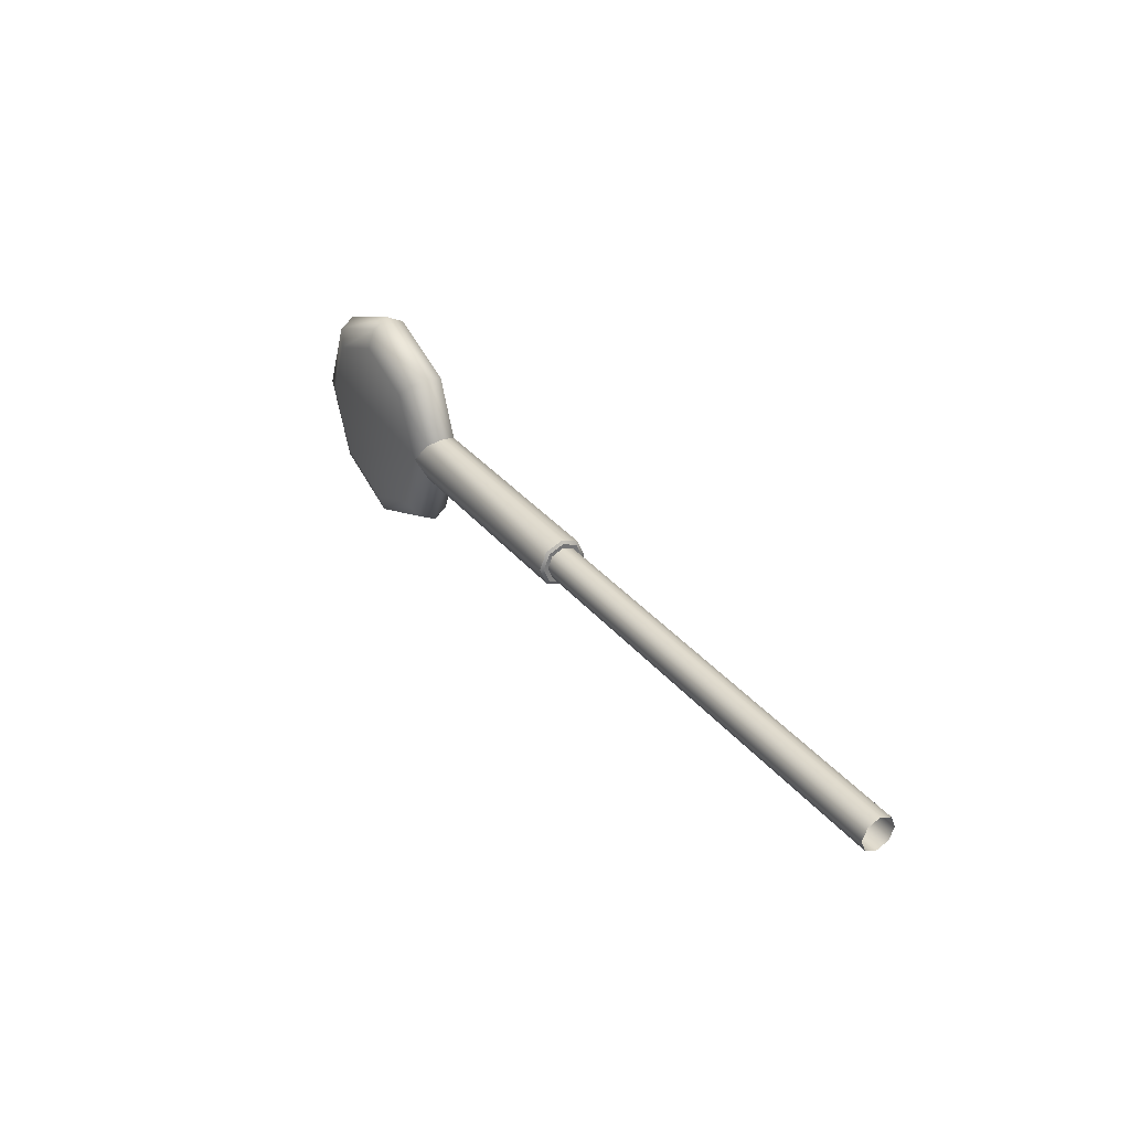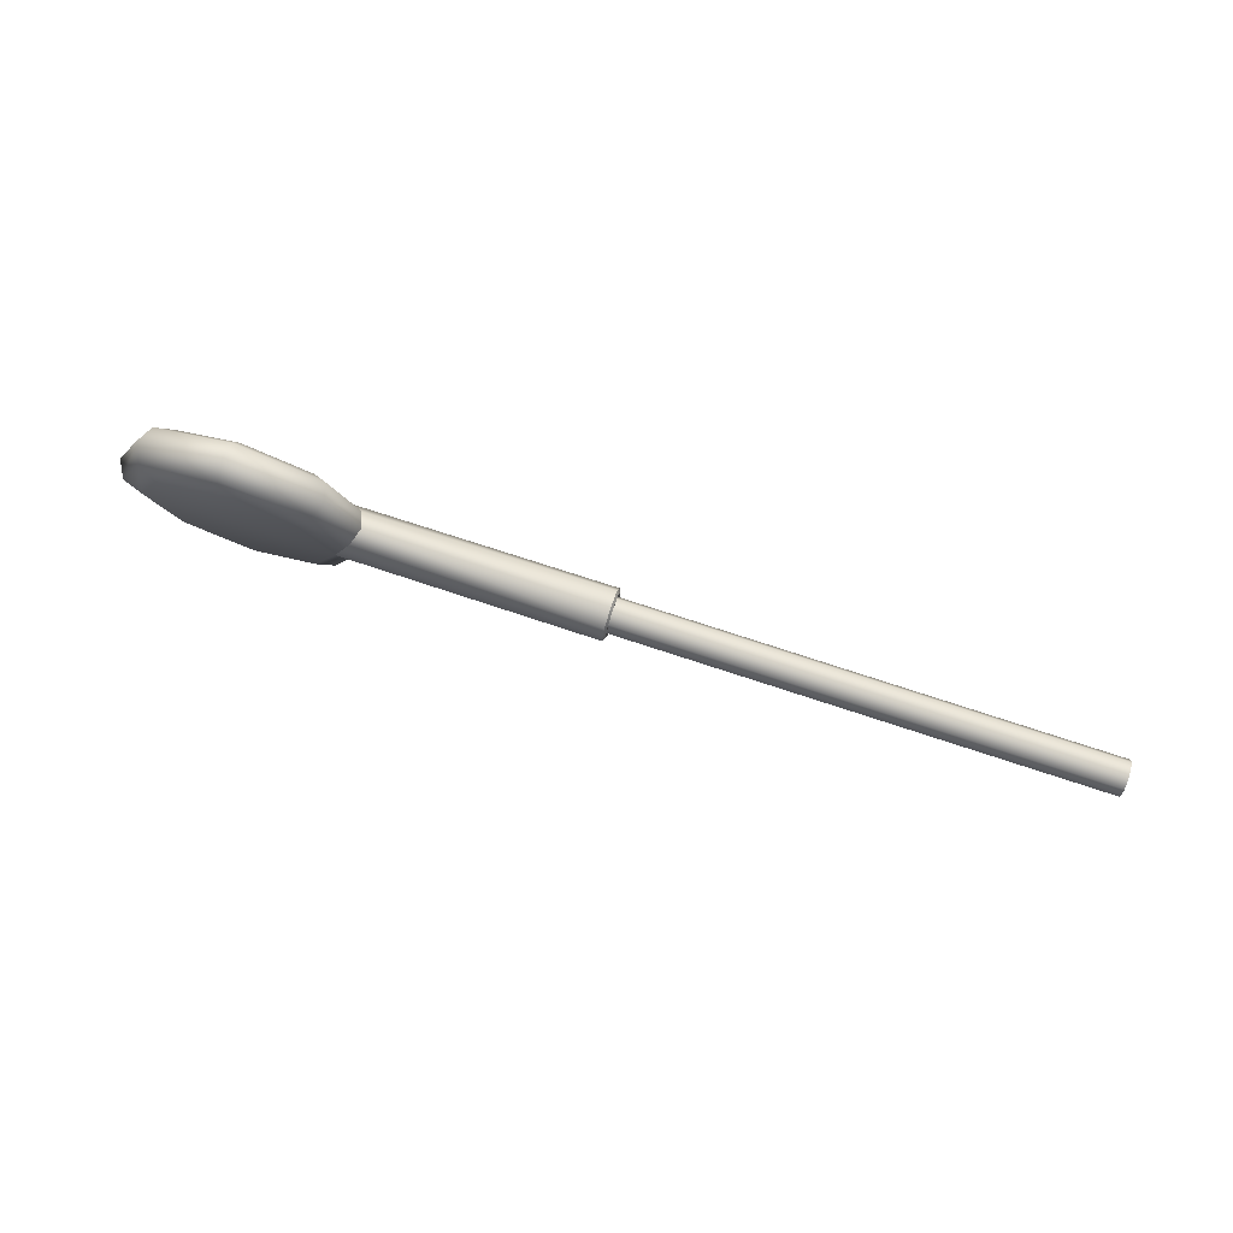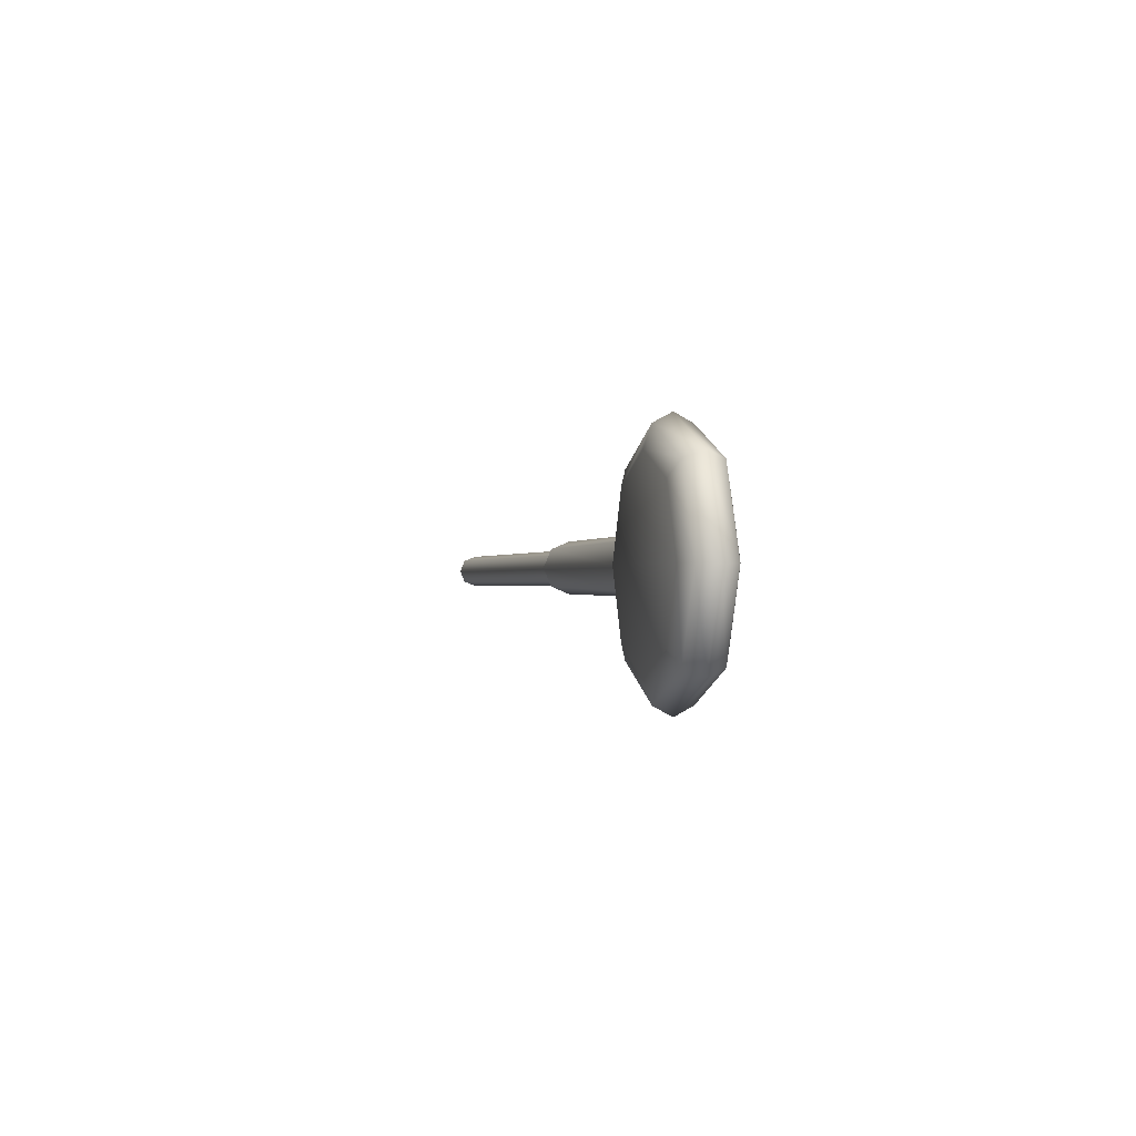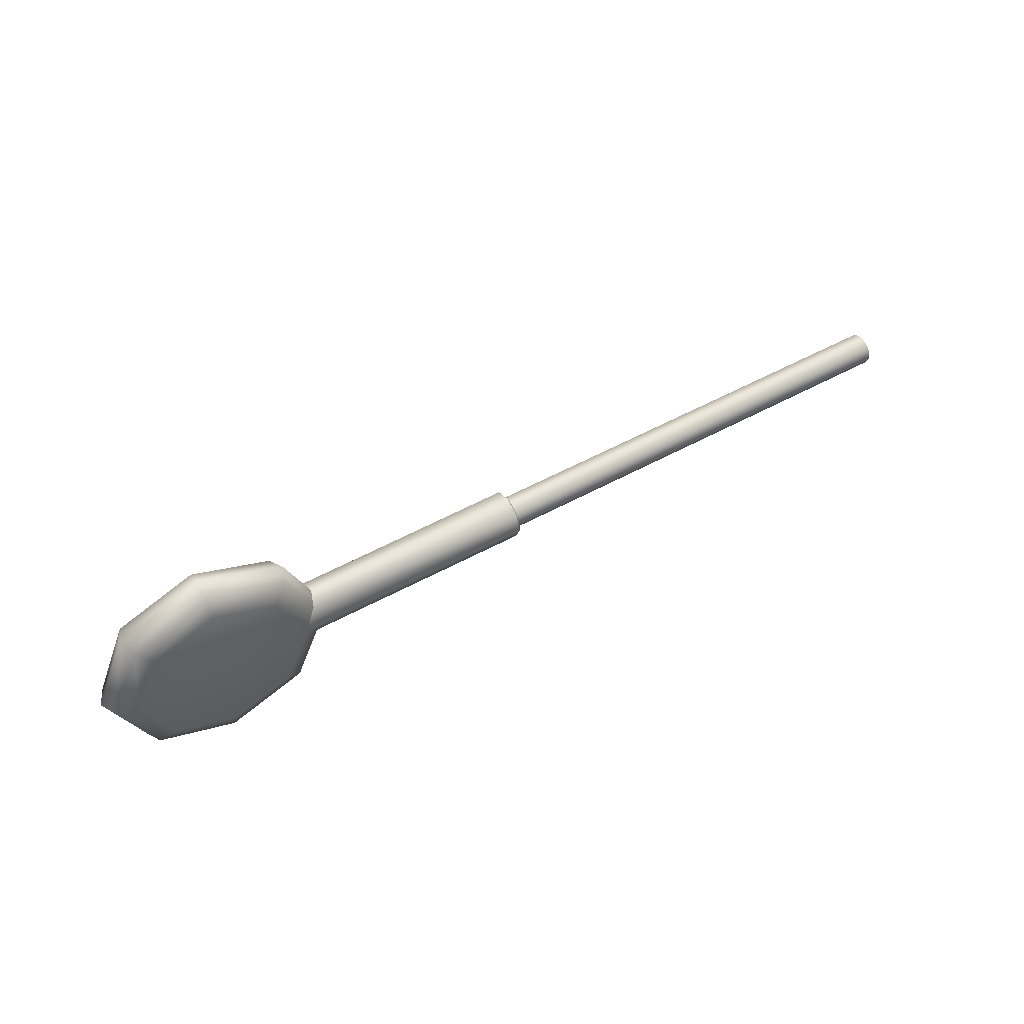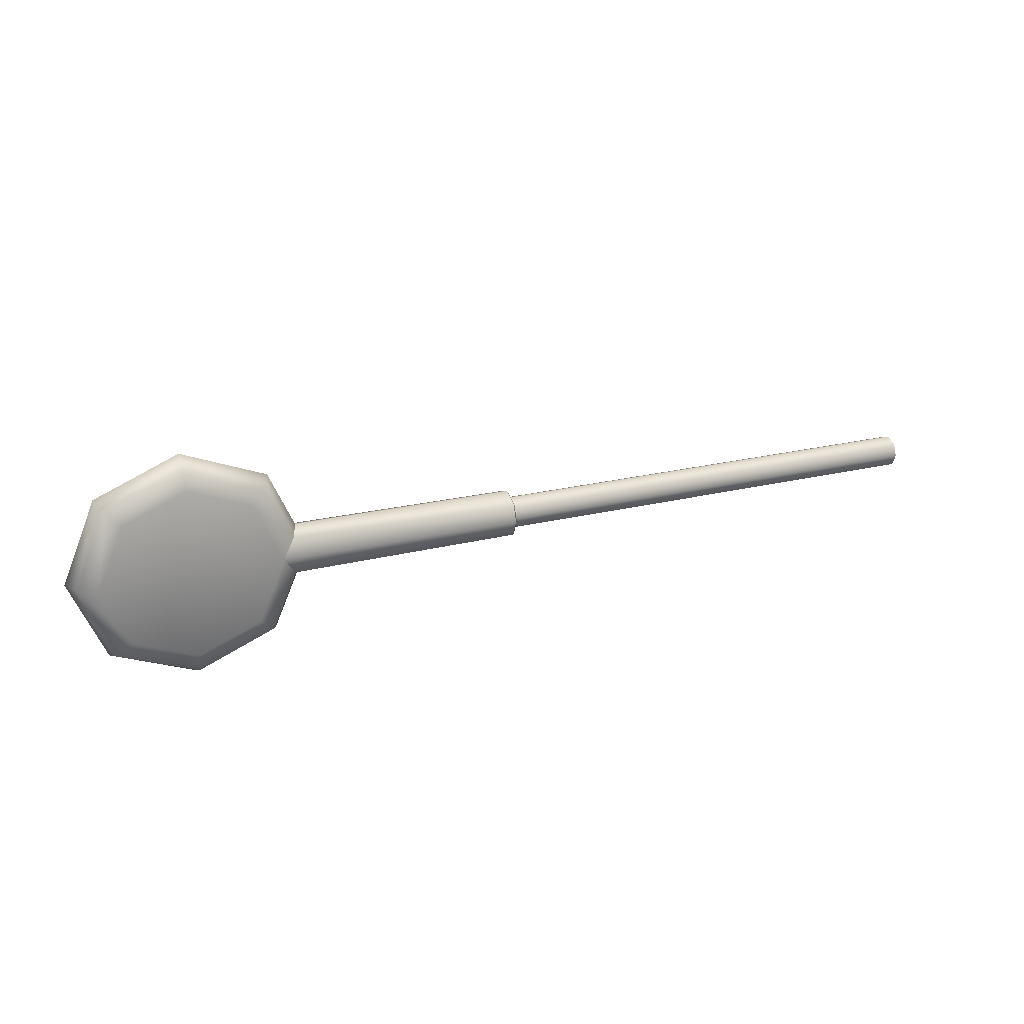
<metadata>
{"format":"obj","ext":"obj","renderer":"f3d","projection":"perspective","resolution":1024,"background":"white","views":[{"elev":33.2,"azim":73.6,"up":"+Z"},{"elev":76.8,"azim":34.2,"up":"+Z"},{"elev":-0.5,"azim":-87.7,"up":"+Z"},{"elev":52.0,"azim":-14.7,"up":"+Z"},{"elev":24.6,"azim":-5.4,"up":"+Z"}]}
</metadata>
<code>
o part30:lever 1
v -0.1526 0.3012 0.009565
v -0.1639 0.298 0.01439
v -0.1752 0.2947 0.009566
v -0.1526 0.3012 0.009565
v -0.1752 0.2947 0.009566
v -0.1798 0.2934 -0.002082
v -0.1477 0.3027 -0.002082
v -0.1526 0.3012 0.009565
v -0.1798 0.2934 -0.002082
v -0.1477 0.3027 -0.002082
v -0.1798 0.2934 -0.002082
v -0.1752 0.2947 -0.01373
v -0.1477 0.3027 -0.002082
v -0.1752 0.2947 -0.01373
v -0.1526 0.3012 -0.01373
v -0.1752 0.2947 -0.01373
v -0.1639 0.298 -0.01855
v -0.1526 0.3012 -0.01373
v -0.1777 0.3034 0.009566
v -0.1664 0.3066 0.01439
v -0.1551 0.3099 0.009565
v -0.1824 0.302 -0.002082
v -0.1777 0.3034 0.009566
v -0.1551 0.3099 0.009565
v -0.1824 0.302 -0.002082
v -0.1551 0.3099 0.009565
v -0.1502 0.3113 -0.002082
v -0.1777 0.3034 -0.01373
v -0.1824 0.302 -0.002082
v -0.1502 0.3113 -0.002082
v -0.1551 0.3099 -0.01373
v -0.1777 0.3034 -0.01373
v -0.1502 0.3113 -0.002082
v -0.1551 0.3099 -0.01373
v -0.1664 0.3066 -0.01855
v -0.1777 0.3034 -0.01373
v -0.1501 0.3066 -0.0176
v -0.1504 0.3033 -0.0164
v -0.1651 0.3023 -0.02403
v -0.1504 0.3033 -0.0164
v -0.1642 0.2993 -0.02233
v -0.1651 0.3023 -0.02403
v -0.1504 0.3033 -0.0164
v -0.1526 0.3012 -0.01373
v -0.1642 0.2993 -0.02233
v -0.1526 0.3012 -0.01373
v -0.1639 0.298 -0.01855
v -0.1642 0.2993 -0.02233
v -0.1642 0.2993 0.01816
v -0.1639 0.298 0.01439
v -0.1504 0.3033 0.01224
v -0.1639 0.298 0.01439
v -0.1526 0.3012 0.009565
v -0.1504 0.3033 0.01224
v -0.1781 0.2953 0.01223
v -0.1752 0.2947 0.009566
v -0.1642 0.2993 0.01816
v -0.1752 0.2947 0.009566
v -0.1639 0.298 0.01439
v -0.1642 0.2993 0.01816
v -0.1839 0.2936 -0.002082
v -0.1798 0.2934 -0.002082
v -0.1781 0.2953 0.01223
v -0.1798 0.2934 -0.002082
v -0.1752 0.2947 0.009566
v -0.1781 0.2953 0.01223
v -0.1781 0.2953 -0.0164
v -0.1752 0.2947 -0.01373
v -0.1839 0.2936 -0.002082
v -0.1752 0.2947 -0.01373
v -0.1798 0.2934 -0.002082
v -0.1839 0.2936 -0.002082
v -0.1642 0.2993 -0.02233
v -0.1639 0.298 -0.01855
v -0.1781 0.2953 -0.0164
v -0.1639 0.298 -0.01855
v -0.1752 0.2947 -0.01373
v -0.1781 0.2953 -0.0164
v -0.1551 0.3099 -0.01373
v -0.1522 0.3094 -0.0164
v -0.1664 0.3066 -0.01855
v -0.1522 0.3094 -0.0164
v -0.166 0.3054 -0.02233
v -0.1664 0.3066 -0.01855
v -0.1522 0.3094 -0.0164
v -0.1501 0.3066 -0.0176
v -0.166 0.3054 -0.02233
v -0.1501 0.3066 -0.0176
v -0.1651 0.3023 -0.02403
v -0.166 0.3054 -0.02233
v -0.1664 0.3066 0.01439
v -0.166 0.3054 0.01816
v -0.1551 0.3099 0.009565
v -0.166 0.3054 0.01816
v -0.1522 0.3094 0.01223
v -0.1551 0.3099 0.009565
v -0.166 0.3054 0.01816
v -0.1651 0.3023 0.01987
v -0.1522 0.3094 0.01223
v -0.1651 0.3023 0.01987
v -0.1501 0.3066 0.01344
v -0.1522 0.3094 0.01223
v -0.1777 0.3034 0.009566
v -0.1799 0.3014 0.01223
v -0.1664 0.3066 0.01439
v -0.1799 0.3014 0.01223
v -0.166 0.3054 0.01816
v -0.1664 0.3066 0.01439
v -0.1799 0.3014 0.01223
v -0.1802 0.298 0.01344
v -0.166 0.3054 0.01816
v -0.1802 0.298 0.01344
v -0.1651 0.3023 0.01987
v -0.166 0.3054 0.01816
v -0.1824 0.302 -0.002082
v -0.1856 0.2997 -0.002082
v -0.1777 0.3034 0.009566
v -0.1856 0.2997 -0.002082
v -0.1799 0.3014 0.01223
v -0.1777 0.3034 0.009566
v -0.1856 0.2997 -0.002082
v -0.1864 0.2962 -0.002082
v -0.1799 0.3014 0.01223
v -0.1864 0.2962 -0.002082
v -0.1802 0.298 0.01344
v -0.1799 0.3014 0.01223
v -0.1777 0.3034 -0.01373
v -0.1799 0.3014 -0.0164
v -0.1824 0.302 -0.002082
v -0.1799 0.3014 -0.0164
v -0.1856 0.2997 -0.002082
v -0.1824 0.302 -0.002082
v -0.1799 0.3014 -0.0164
v -0.1802 0.298 -0.0176
v -0.1856 0.2997 -0.002082
v -0.1802 0.298 -0.0176
v -0.1864 0.2962 -0.002082
v -0.1856 0.2997 -0.002082
v -0.1664 0.3066 -0.01855
v -0.166 0.3054 -0.02233
v -0.1777 0.3034 -0.01373
v -0.166 0.3054 -0.02233
v -0.1799 0.3014 -0.0164
v -0.1777 0.3034 -0.01373
v -0.166 0.3054 -0.02233
v -0.1651 0.3023 -0.02403
v -0.1799 0.3014 -0.0164
v -0.1651 0.3023 -0.02403
v -0.1802 0.298 -0.0176
v -0.1799 0.3014 -0.0164
v -0.1651 0.3023 0.01987
v -0.1642 0.2993 0.01816
v -0.1501 0.3066 0.01344
v -0.1642 0.2993 0.01816
v -0.1504 0.3033 0.01224
v -0.1501 0.3066 0.01344
v -0.1802 0.298 0.01344
v -0.1781 0.2953 0.01223
v -0.1651 0.3023 0.01987
v -0.1781 0.2953 0.01223
v -0.1642 0.2993 0.01816
v -0.1651 0.3023 0.01987
v -0.1864 0.2962 -0.002082
v -0.1839 0.2936 -0.002082
v -0.1802 0.298 0.01344
v -0.1839 0.2936 -0.002082
v -0.1781 0.2953 0.01223
v -0.1802 0.298 0.01344
v -0.1802 0.298 -0.0176
v -0.1781 0.2953 -0.0164
v -0.1864 0.2962 -0.002082
v -0.1781 0.2953 -0.0164
v -0.1839 0.2936 -0.002082
v -0.1864 0.2962 -0.002082
v -0.1651 0.3023 -0.02403
v -0.1642 0.2993 -0.02233
v -0.1802 0.298 -0.0176
v -0.1642 0.2993 -0.02233
v -0.1781 0.2953 -0.0164
v -0.1802 0.298 -0.0176
v -0.02298 0.3433 -0.005206
v -0.02236 0.3412 -0.004291
v -0.1072 0.319 -0.005206
v -0.02236 0.3412 -0.004291
v -0.1066 0.3169 -0.004291
v -0.1072 0.319 -0.005206
v -0.02236 0.3412 -0.004291
v -0.02211 0.3403 -0.002082
v -0.1066 0.3169 -0.004291
v -0.02211 0.3403 -0.002082
v -0.1063 0.316 -0.002082
v -0.1066 0.3169 -0.004291
v -0.02211 0.3403 -0.002082
v -0.02236 0.3412 0.0001266
v -0.1063 0.316 -0.002082
v -0.02236 0.3412 0.0001266
v -0.1066 0.3169 0.0001266
v -0.1063 0.316 -0.002082
v -0.02236 0.3412 0.0001266
v -0.02298 0.3433 0.001042
v -0.1066 0.3169 0.0001266
v -0.02298 0.3433 0.001042
v -0.1072 0.319 0.001042
v -0.1066 0.3169 0.0001266
v -0.02298 0.3433 0.001042
v -0.0236 0.3455 0.0001266
v -0.1072 0.319 0.001042
v -0.0236 0.3455 0.0001266
v -0.1078 0.3212 0.0001266
v -0.1072 0.319 0.001042
v -0.0236 0.3455 0.0001266
v -0.02386 0.3464 -0.002082
v -0.1078 0.3212 0.0001266
v -0.02386 0.3464 -0.002082
v -0.1081 0.322 -0.002082
v -0.1078 0.3212 0.0001266
v -0.02386 0.3464 -0.002082
v -0.0236 0.3455 -0.004291
v -0.1081 0.322 -0.002082
v -0.0236 0.3455 -0.004291
v -0.1078 0.3212 -0.004291
v -0.1081 0.322 -0.002082
v -0.0236 0.3455 -0.004291
v -0.02298 0.3433 -0.005206
v -0.1078 0.3212 -0.004291
v -0.02298 0.3433 -0.005206
v -0.1072 0.319 -0.005206
v -0.1078 0.3212 -0.004291
v -0.105 0.3197 -0.002082
v -0.1056 0.3224 0.0007486
v -0.1048 0.3197 0.001921
v -0.1551 0.3099 0.009565
v -0.1522 0.3094 0.01223
v -0.1502 0.3113 -0.002082
v -0.1522 0.3094 0.01223
v -0.1474 0.3104 0.001573
v -0.1502 0.3113 -0.002082
v -0.105 0.3197 -0.002082
v -0.106 0.3236 -0.002082
v -0.1056 0.3224 0.0007486
v -0.105 0.3197 -0.002082
v -0.1048 0.3197 -0.006086
v -0.1056 0.3224 -0.004913
v -0.105 0.3197 -0.002082
v -0.1037 0.3158 -0.002082
v -0.104 0.317 -0.004913
v -0.105 0.3197 -0.002082
v -0.1048 0.3197 0.001921
v -0.104 0.317 0.0007486
v -0.105 0.3197 -0.002082
v -0.1056 0.3224 -0.004913
v -0.106 0.3236 -0.002082
v -0.105 0.3197 -0.002082
v -0.104 0.317 0.0007486
v -0.1037 0.3158 -0.002082
v -0.1522 0.3094 0.01223
v -0.1501 0.3066 0.01344
v -0.1474 0.3104 0.001573
v -0.1501 0.3066 0.01344
v -0.1456 0.308 0.002688
v -0.1474 0.3104 0.001573
v -0.1501 0.3066 0.01344
v -0.1504 0.3033 0.01224
v -0.1456 0.308 0.002688
v -0.1504 0.3033 0.01224
v -0.1458 0.3049 0.001573
v -0.1456 0.308 0.002688
v -0.1504 0.3033 0.01224
v -0.1526 0.3012 0.009565
v -0.1458 0.3049 0.001573
v -0.1526 0.3012 0.009565
v -0.1477 0.3027 -0.002082
v -0.1458 0.3049 0.001573
v -0.1502 0.3113 -0.002082
v -0.1474 0.3104 -0.005737
v -0.1551 0.3099 -0.01373
v -0.1474 0.3104 -0.005737
v -0.1522 0.3094 -0.0164
v -0.1551 0.3099 -0.01373
v -0.1474 0.3104 -0.005737
v -0.1456 0.308 -0.006853
v -0.1522 0.3094 -0.0164
v -0.1456 0.308 -0.006853
v -0.1501 0.3066 -0.0176
v -0.1522 0.3094 -0.0164
v -0.1456 0.308 -0.006853
v -0.1458 0.3049 -0.005737
v -0.1501 0.3066 -0.0176
v -0.1458 0.3049 -0.005737
v -0.1504 0.3033 -0.0164
v -0.1501 0.3066 -0.0176
v -0.1458 0.3049 -0.005737
v -0.1477 0.3027 -0.002082
v -0.1504 0.3033 -0.0164
v -0.1477 0.3027 -0.002082
v -0.1526 0.3012 -0.01373
v -0.1504 0.3033 -0.0164
v -0.1052 0.3196 0.002502
v -0.1456 0.308 0.002688
v -0.1043 0.3165 0.001159
v -0.1456 0.308 0.002688
v -0.1458 0.3049 0.001573
v -0.1043 0.3165 0.001159
v -0.1061 0.3227 0.001159
v -0.1474 0.3104 0.001573
v -0.1052 0.3196 0.002502
v -0.1474 0.3104 0.001573
v -0.1456 0.308 0.002688
v -0.1052 0.3196 0.002502
v -0.1065 0.324 -0.002082
v -0.1502 0.3113 -0.002082
v -0.1061 0.3227 0.001159
v -0.1502 0.3113 -0.002082
v -0.1474 0.3104 0.001573
v -0.1061 0.3227 0.001159
v -0.1061 0.3227 -0.005324
v -0.1474 0.3104 -0.005737
v -0.1065 0.324 -0.002082
v -0.1474 0.3104 -0.005737
v -0.1502 0.3113 -0.002082
v -0.1065 0.324 -0.002082
v -0.1043 0.3165 -0.005324
v -0.1458 0.3049 -0.005737
v -0.1052 0.3196 -0.006666
v -0.1458 0.3049 -0.005737
v -0.1456 0.308 -0.006853
v -0.1052 0.3196 -0.006666
v -0.1052 0.3196 -0.006666
v -0.1456 0.308 -0.006853
v -0.1061 0.3227 -0.005324
v -0.1456 0.308 -0.006853
v -0.1474 0.3104 -0.005737
v -0.1061 0.3227 -0.005324
v -0.1039 0.3152 -0.002082
v -0.1477 0.3027 -0.002082
v -0.1043 0.3165 -0.005324
v -0.1477 0.3027 -0.002082
v -0.1458 0.3049 -0.005737
v -0.1043 0.3165 -0.005324
v -0.1043 0.3165 0.001159
v -0.1458 0.3049 0.001573
v -0.1039 0.3152 -0.002082
v -0.1458 0.3049 0.001573
v -0.1477 0.3027 -0.002082
v -0.1039 0.3152 -0.002082
v -0.1052 0.3196 -0.006666
v -0.1048 0.3197 -0.006086
v -0.1043 0.3165 -0.005324
v -0.1048 0.3197 -0.006086
v -0.104 0.317 -0.004913
v -0.1043 0.3165 -0.005324
v -0.1043 0.3165 -0.005324
v -0.104 0.317 -0.004913
v -0.1039 0.3152 -0.002082
v -0.104 0.317 -0.004913
v -0.1037 0.3158 -0.002082
v -0.1039 0.3152 -0.002082
v -0.1039 0.3152 -0.002082
v -0.1037 0.3158 -0.002082
v -0.1043 0.3165 0.001159
v -0.1037 0.3158 -0.002082
v -0.104 0.317 0.0007486
v -0.1043 0.3165 0.001159
v -0.1043 0.3165 0.001159
v -0.104 0.317 0.0007486
v -0.1052 0.3196 0.002502
v -0.104 0.317 0.0007486
v -0.1048 0.3197 0.001921
v -0.1052 0.3196 0.002502
v -0.1052 0.3196 0.002502
v -0.1048 0.3197 0.001921
v -0.1061 0.3227 0.001159
v -0.1048 0.3197 0.001921
v -0.1056 0.3224 0.0007486
v -0.1061 0.3227 0.001159
v -0.1061 0.3227 0.001159
v -0.1056 0.3224 0.0007486
v -0.1065 0.324 -0.002082
v -0.1056 0.3224 0.0007486
v -0.106 0.3236 -0.002082
v -0.1065 0.324 -0.002082
v -0.1065 0.324 -0.002082
v -0.106 0.3236 -0.002082
v -0.1061 0.3227 -0.005324
v -0.106 0.3236 -0.002082
v -0.1056 0.3224 -0.004913
v -0.1061 0.3227 -0.005324
v -0.1061 0.3227 -0.005324
v -0.1056 0.3224 -0.004913
v -0.1052 0.3196 -0.006666
v -0.1056 0.3224 -0.004913
v -0.1048 0.3197 -0.006086
v -0.1052 0.3196 -0.006666
v -0.105 0.3197 -0.002082
v -0.104 0.317 -0.004913
v -0.1048 0.3197 -0.006086
f 1 2 3
f 4 5 6
f 7 8 9
f 10 11 12
f 13 14 15
f 16 17 18
f 19 20 21
f 22 23 24
f 25 26 27
f 28 29 30
f 31 32 33
f 34 35 36
f 37 38 39
f 40 41 42
f 43 44 45
f 46 47 48
f 49 50 51
f 52 53 54
f 55 56 57
f 58 59 60
f 61 62 63
f 64 65 66
f 67 68 69
f 70 71 72
f 73 74 75
f 76 77 78
f 79 80 81
f 82 83 84
f 85 86 87
f 88 89 90
f 91 92 93
f 94 95 96
f 97 98 99
f 100 101 102
f 103 104 105
f 106 107 108
f 109 110 111
f 112 113 114
f 115 116 117
f 118 119 120
f 121 122 123
f 124 125 126
f 127 128 129
f 130 131 132
f 133 134 135
f 136 137 138
f 139 140 141
f 142 143 144
f 145 146 147
f 148 149 150
f 151 152 153
f 154 155 156
f 157 158 159
f 160 161 162
f 163 164 165
f 166 167 168
f 169 170 171
f 172 173 174
f 175 176 177
f 178 179 180
f 181 182 183
f 184 185 186
f 187 188 189
f 190 191 192
f 193 194 195
f 196 197 198
f 199 200 201
f 202 203 204
f 205 206 207
f 208 209 210
f 211 212 213
f 214 215 216
f 217 218 219
f 220 221 222
f 223 224 225
f 226 227 228
f 229 230 231
f 232 233 234
f 235 236 237
f 238 239 240
f 241 242 243
f 244 245 246
f 247 248 249
f 250 251 252
f 253 254 255
f 256 257 258
f 259 260 261
f 262 263 264
f 265 266 267
f 268 269 270
f 271 272 273
f 274 275 276
f 277 278 279
f 280 281 282
f 283 284 285
f 286 287 288
f 289 290 291
f 292 293 294
f 295 296 297
f 298 299 300
f 301 302 303
f 304 305 306
f 307 308 309
f 310 311 312
f 313 314 315
f 316 317 318
f 319 320 321
f 322 323 324
f 325 326 327
f 328 329 330
f 331 332 333
f 334 335 336
f 337 338 339
f 340 341 342
f 343 344 345
f 346 347 348
f 349 350 351
f 352 353 354
f 355 356 357
f 358 359 360
f 361 362 363
f 364 365 366
f 367 368 369
f 370 371 372
f 373 374 375
f 376 377 378
f 379 380 381
f 382 383 384
f 385 386 387
f 388 389 390
f 391 392 393
f 394 395 396

</code>
